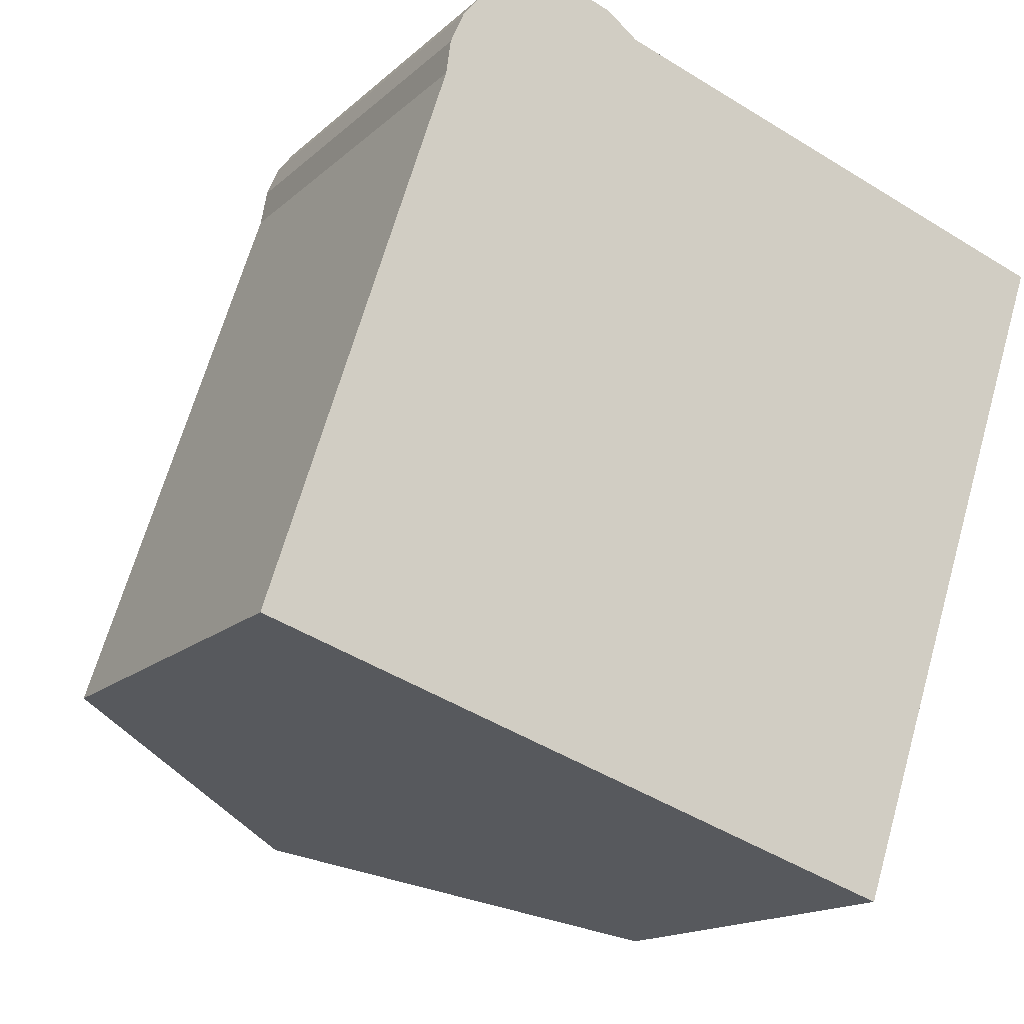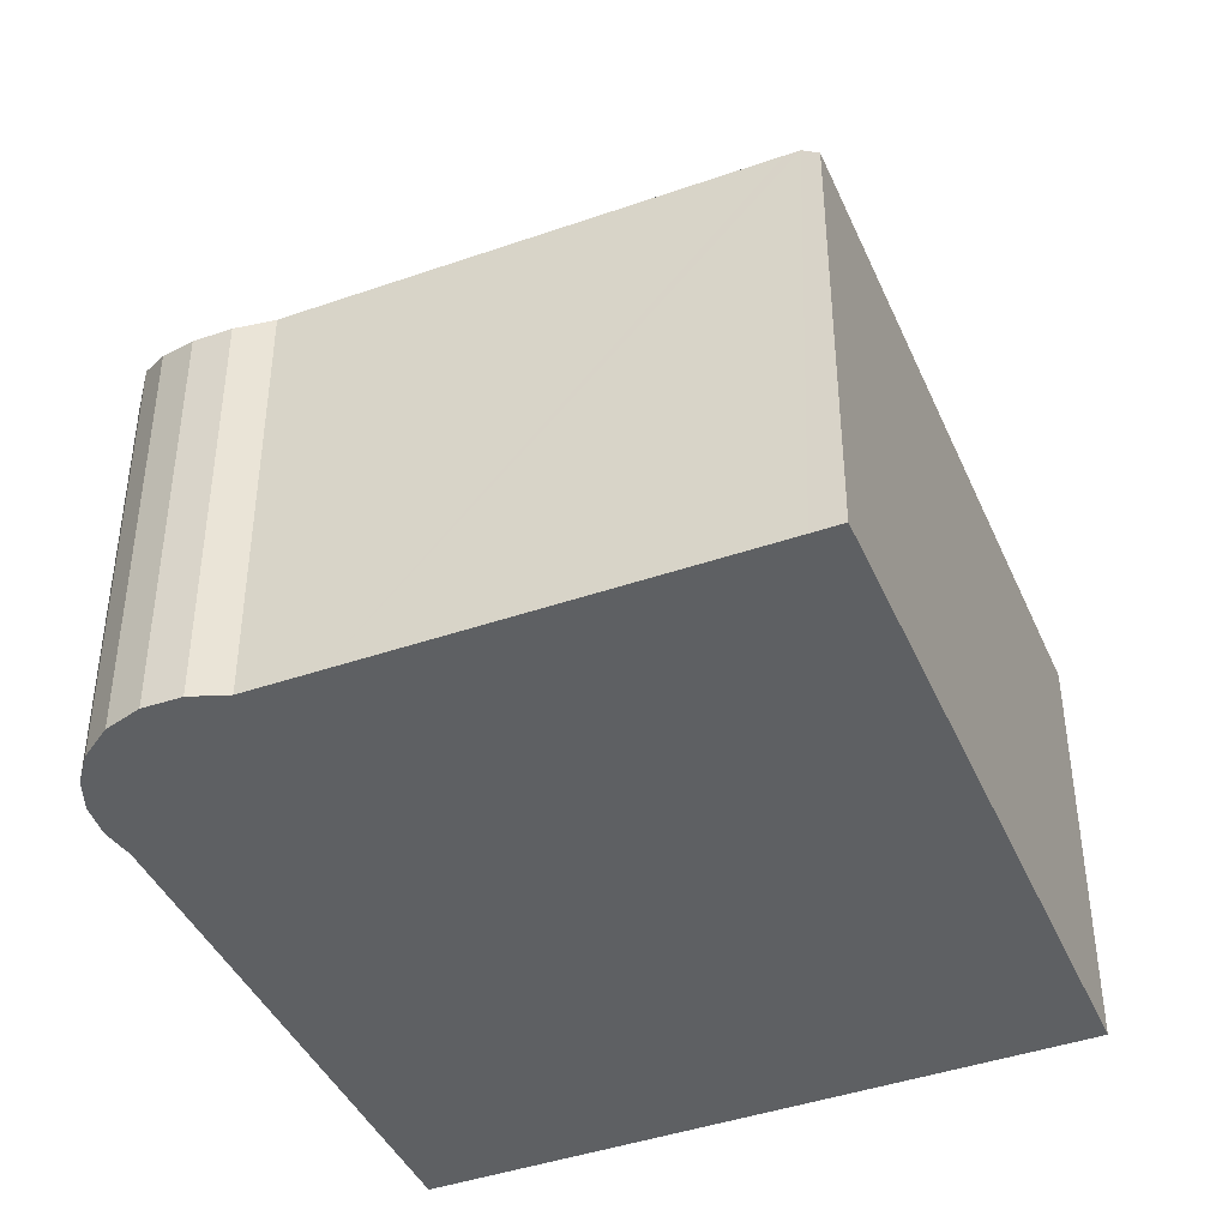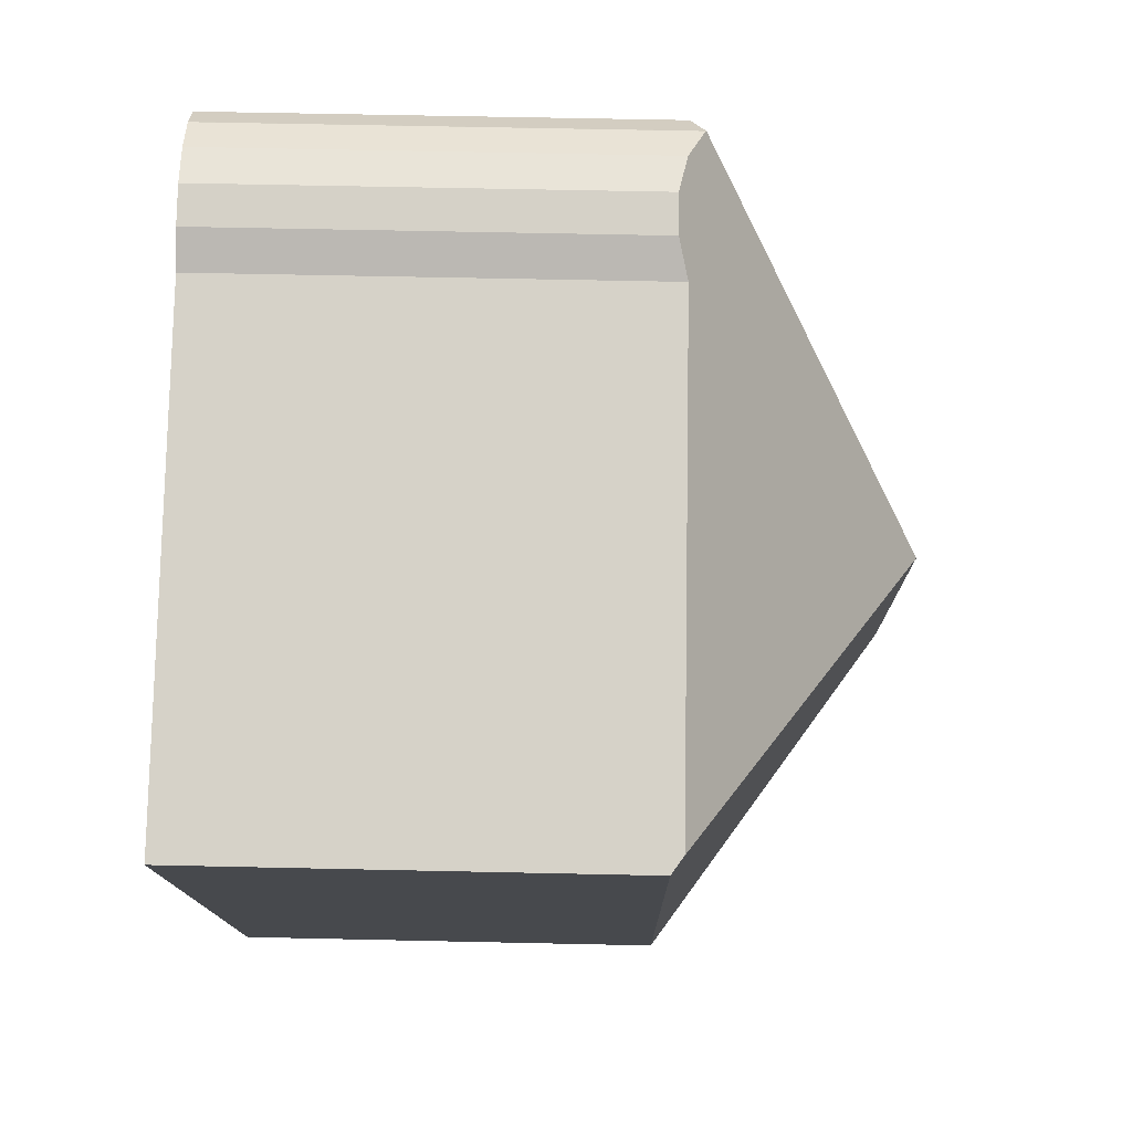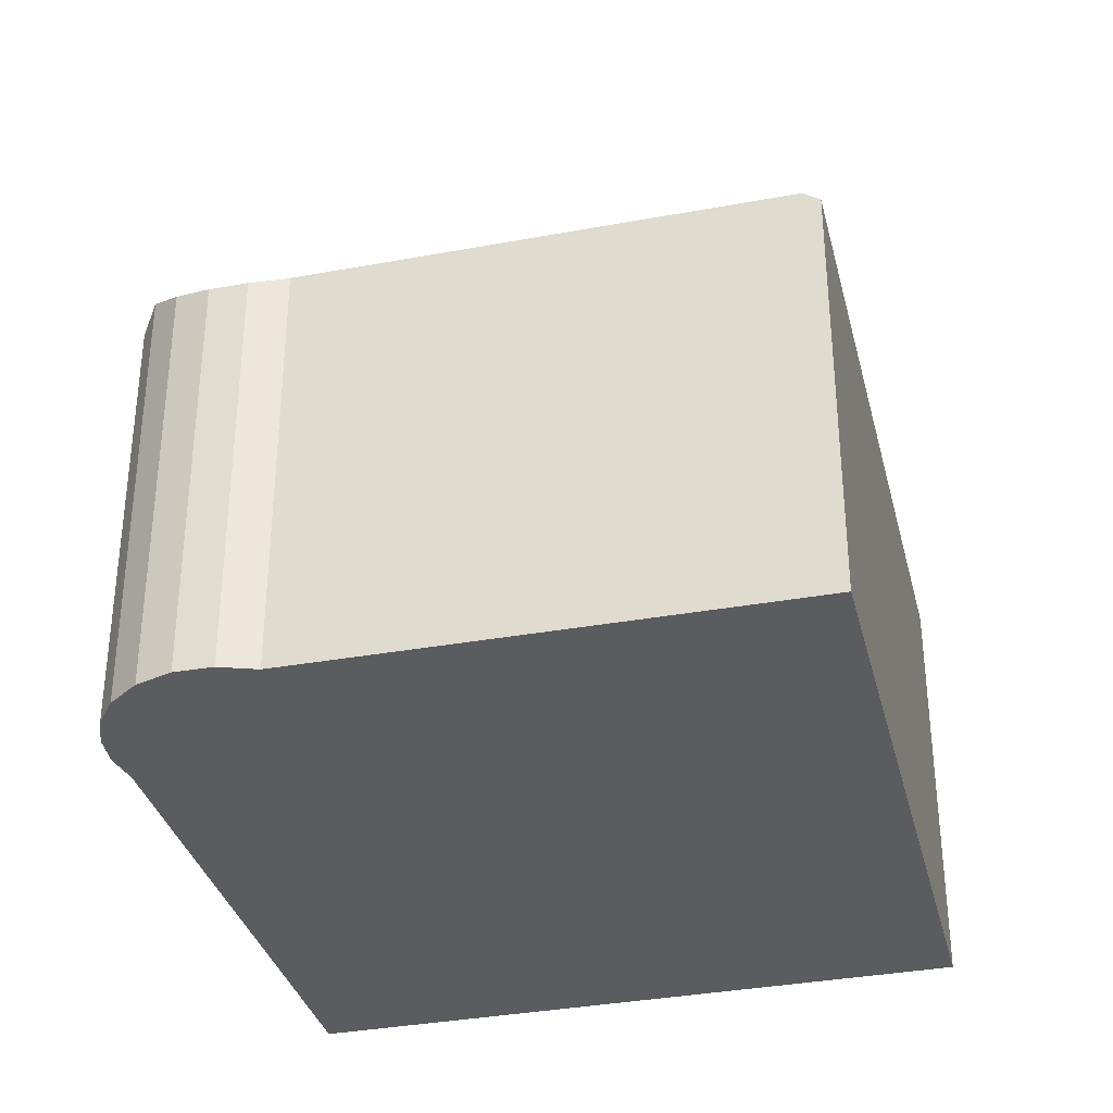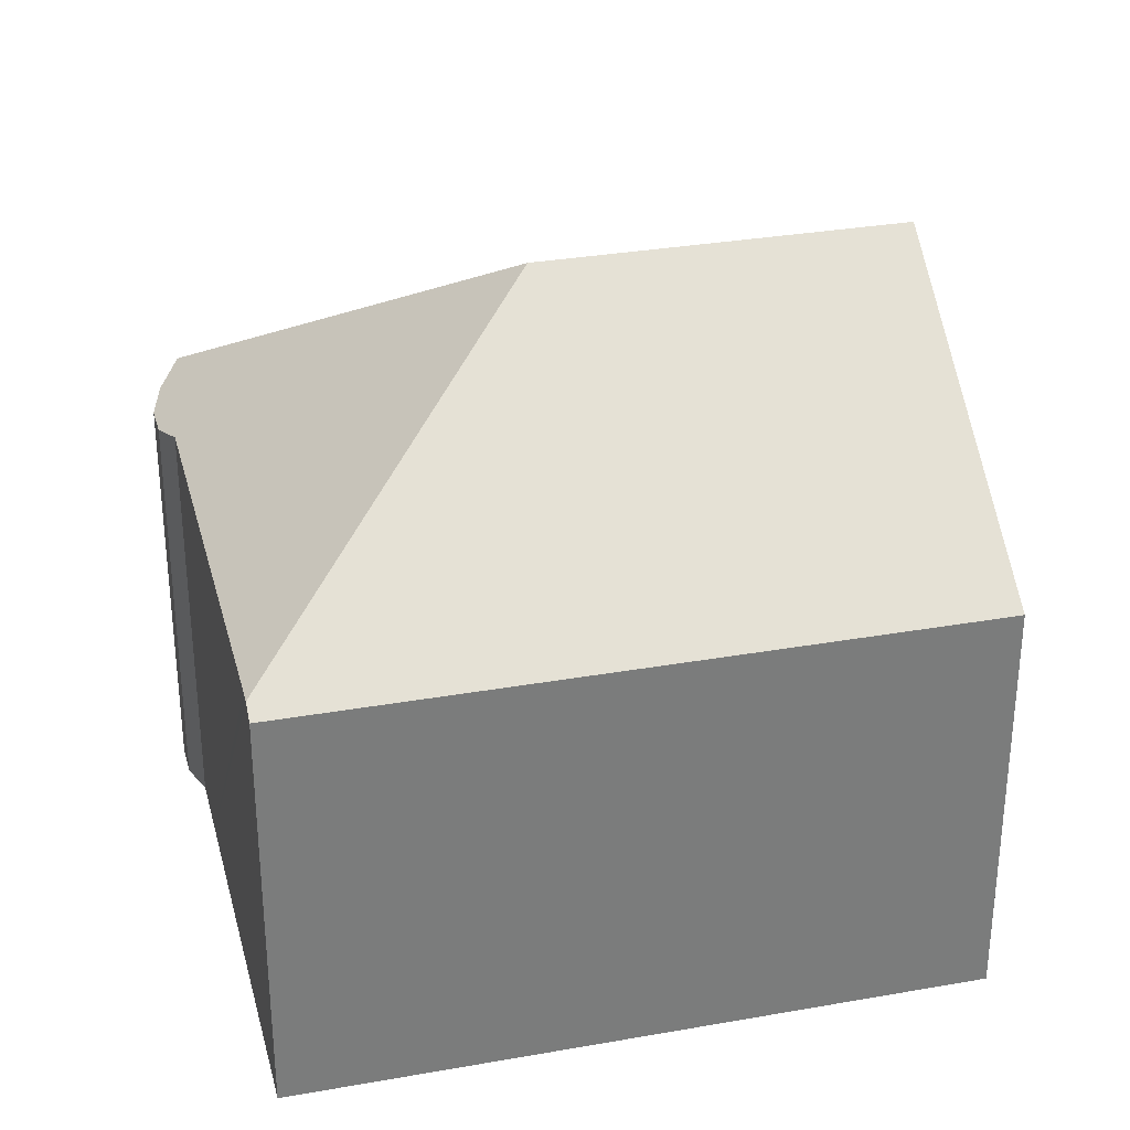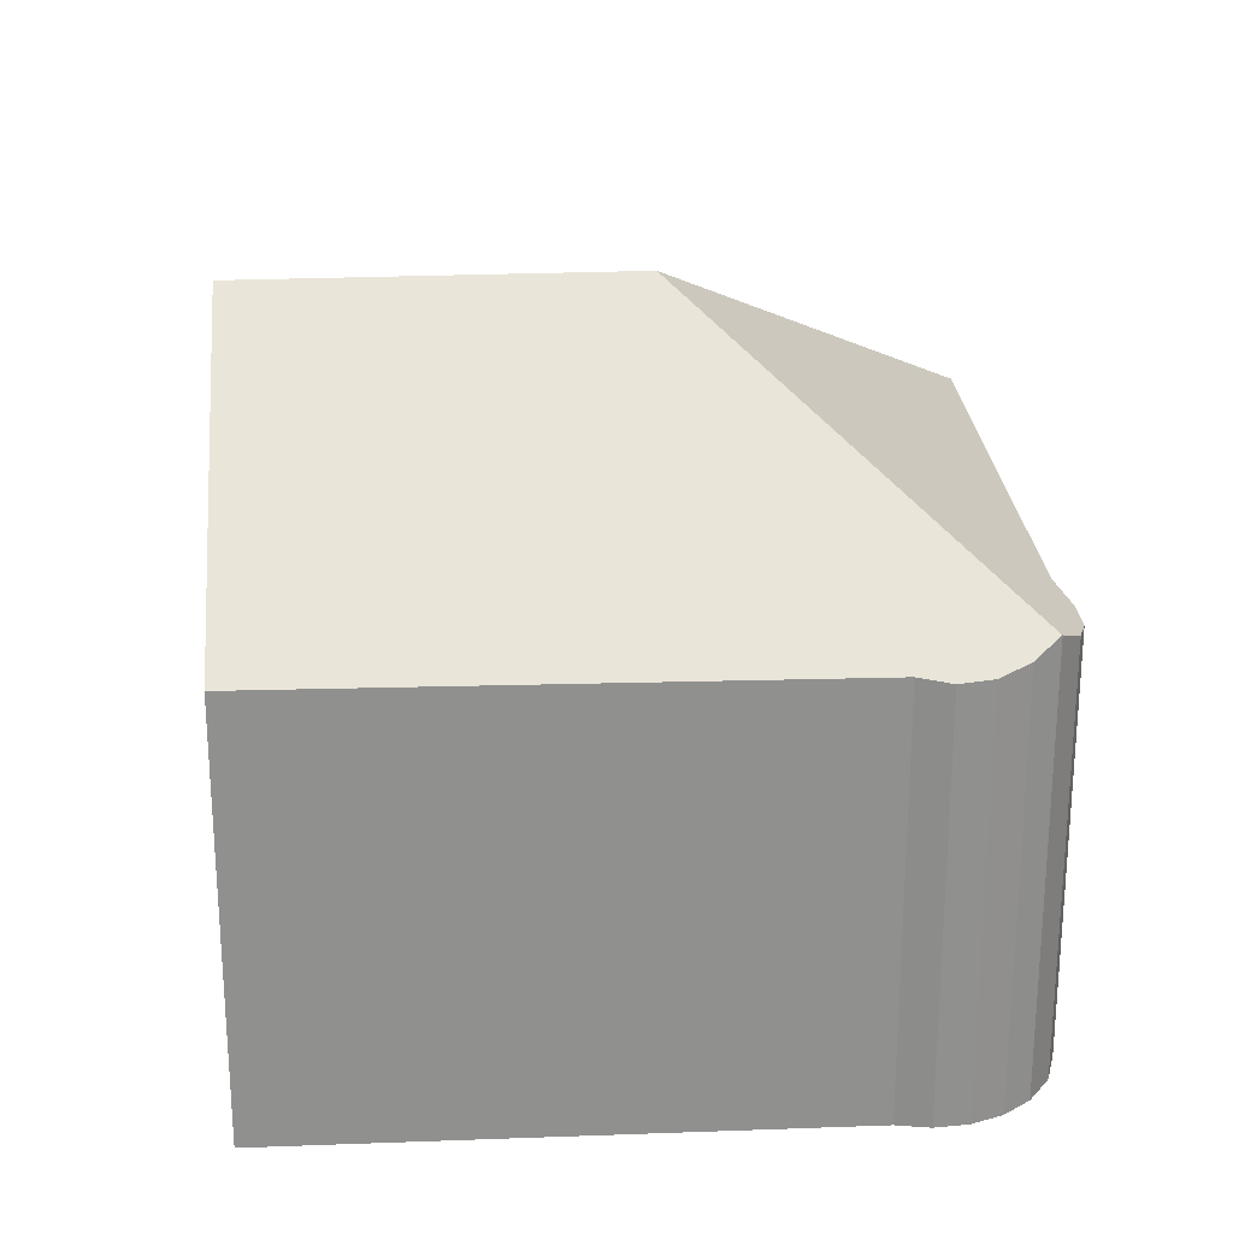
<metadata>
{"format":"obj","ext":"obj","renderer":"f3d","projection":"perspective","resolution":1024,"background":"white","views":[{"elev":-15.3,"azim":-29.2,"up":"+Z"},{"elev":-42.6,"azim":41.0,"up":"+Y"},{"elev":59.2,"azim":91.3,"up":"+Z"},{"elev":-34.8,"azim":32.2,"up":"+Y"},{"elev":31.6,"azim":94.5,"up":"+Y"},{"elev":24.8,"azim":-75.5,"up":"+Y"}]}
</metadata>
<code>
v  3.832 7.165 10.31
v  3.843 7.158 10.31
v  6.927 10.59 4.14
v  4.433 6.907 10.5
v  5.05 6.78 10.49
v  5.632 6.789 10.28
v  6.12 6.935 9.902
v  7.279 6.943 9.51
v  13.25 6.982 7.492
v  13.46 6.982 7.421
v  10.14 6.797 -3.328
v  13.71 6.797 7.337
v  4.991 10.59 -1.638
v  0 6.914 4.234e-16
v  2.773 6.848 8.571
v  2.844 6.777 9.103
v  3.059 6.81 9.596
v  3.4 6.944 10.01
v  3.832 -6.311e-16 10.31
v  3.4 -6.129e-16 10.01
v  3.843 -6.315e-16 10.31
v  3.059 -5.876e-16 9.596
v  2.844 -5.574e-16 9.103
v  4.433 -6.428e-16 10.5
v  5.05 -6.421e-16 10.49
v  5.632 -6.295e-16 10.28
v  6.12 -6.063e-16 9.902
v  7.279 -5.823e-16 9.51
v  13.25 -4.588e-16 7.492
v  13.46 -4.544e-16 7.421
v  13.71 -4.493e-16 7.337
v  10.14 2.038e-16 -3.328
v  4.991 1.003e-16 -1.638
v  0 0 0
v  2.773 -5.248e-16 8.571
g defaultobject
f 1 2 3
f 4 3 2
f 5 3 4
f 6 3 5
f 7 3 6
f 8 3 7
f 9 3 8
f 10 3 9
f 11 10 12
f 10 11 3
f 3 11 13
f 14 3 13
f 3 14 15
f 3 15 1
f 1 15 16
f 1 16 17
f 1 17 18
f 18 19 1
f 19 18 20
f 19 2 1
f 2 19 21
f 17 20 18
f 20 17 22
f 16 22 17
f 22 16 23
f 21 4 2
f 4 21 24
f 24 5 4
f 5 24 25
f 5 26 6
f 26 5 25
f 27 8 7
f 8 27 9
f 9 27 28
f 9 28 10
f 10 28 29
f 10 29 12
f 12 29 30
f 12 30 31
f 6 27 7
f 27 6 26
f 31 11 12
f 11 31 32
f 32 13 11
f 13 32 14
f 14 32 33
f 14 33 34
f 34 15 14
f 15 34 35
f 35 16 15
f 16 35 23
f 22 35 20
f 35 22 23
f 30 32 31
f 32 30 29
f 32 29 33
f 33 29 28
f 33 28 34
f 34 28 27
f 34 27 26
f 34 26 25
f 34 25 24
f 34 24 21
f 34 21 19
f 34 19 20
f 34 20 35

</code>
